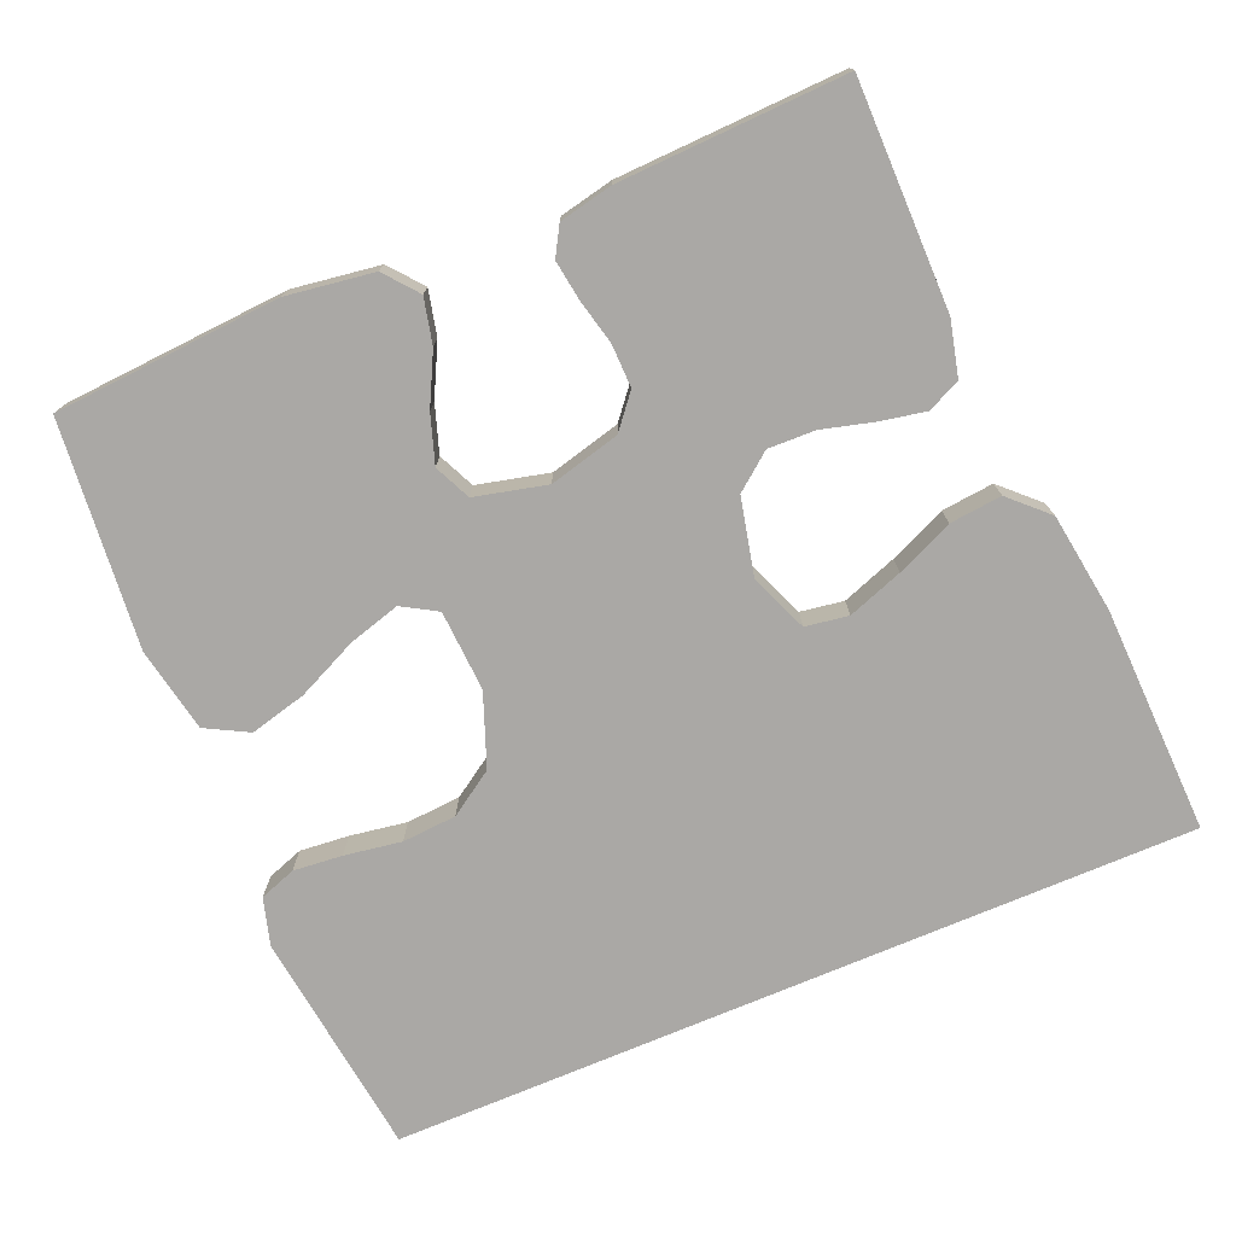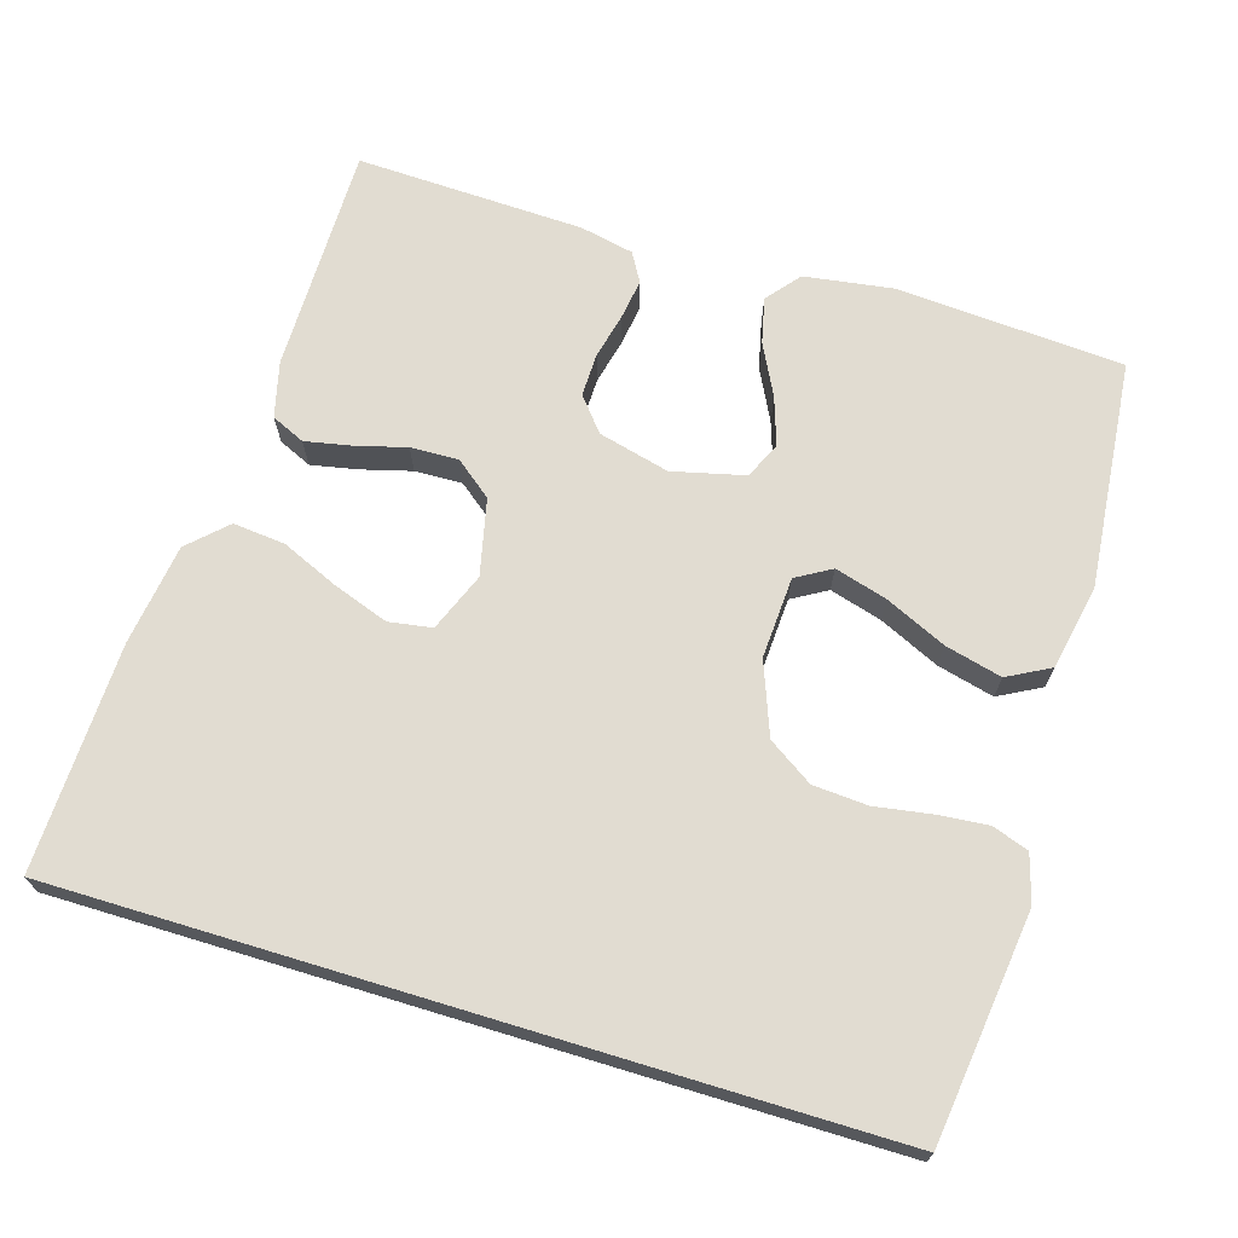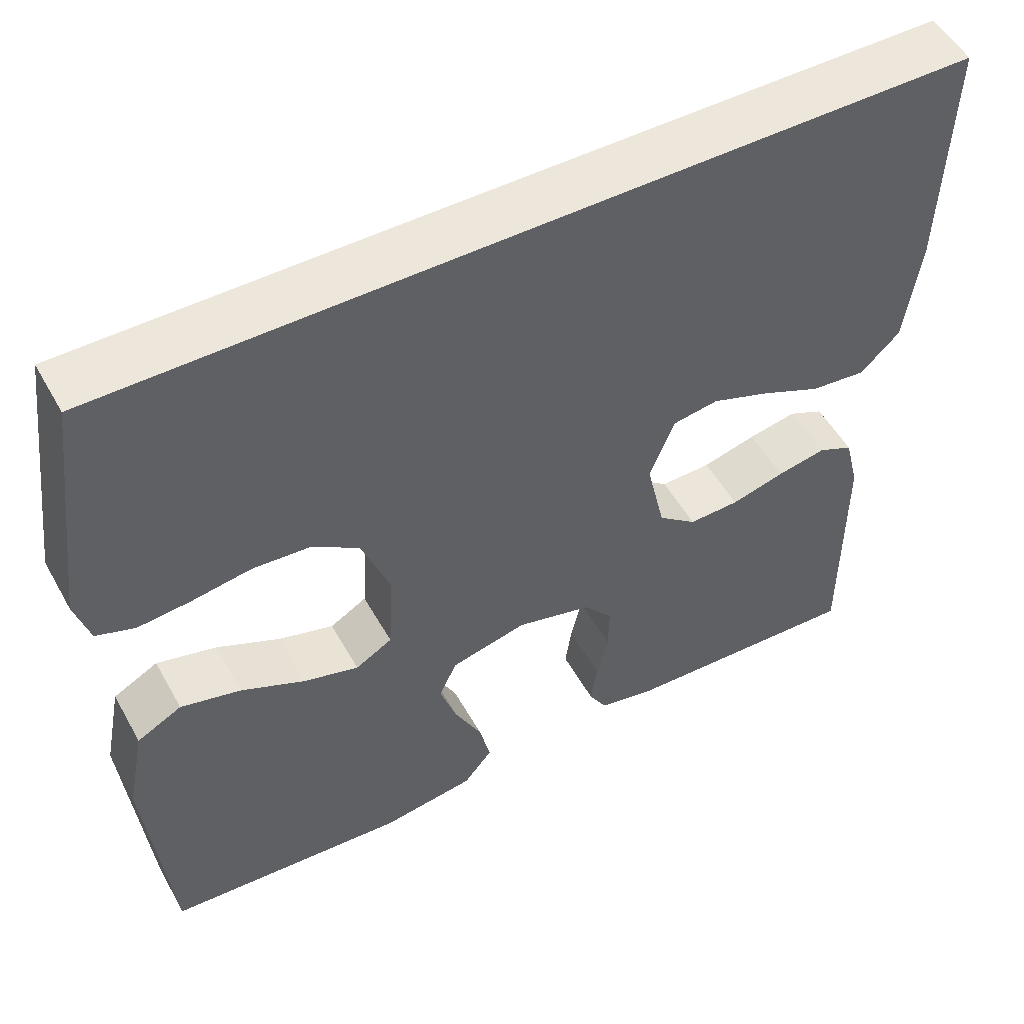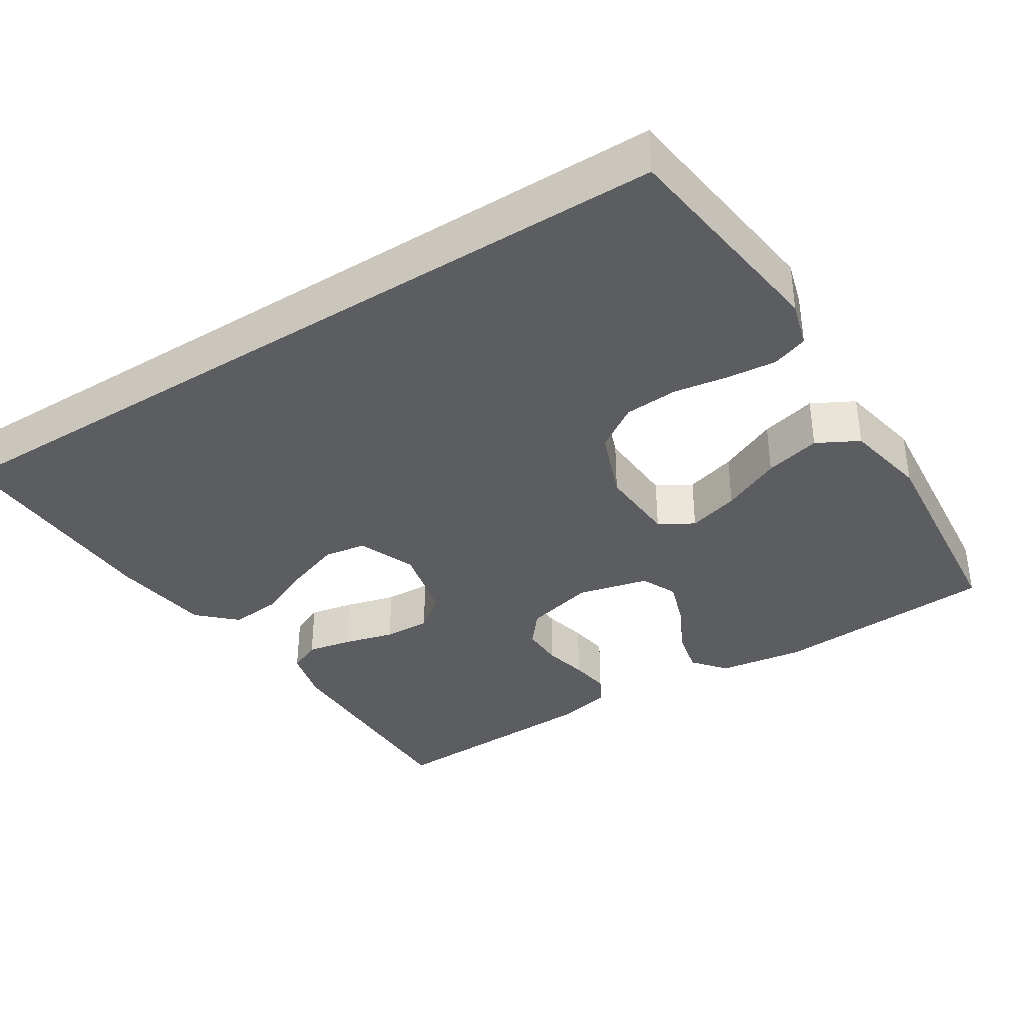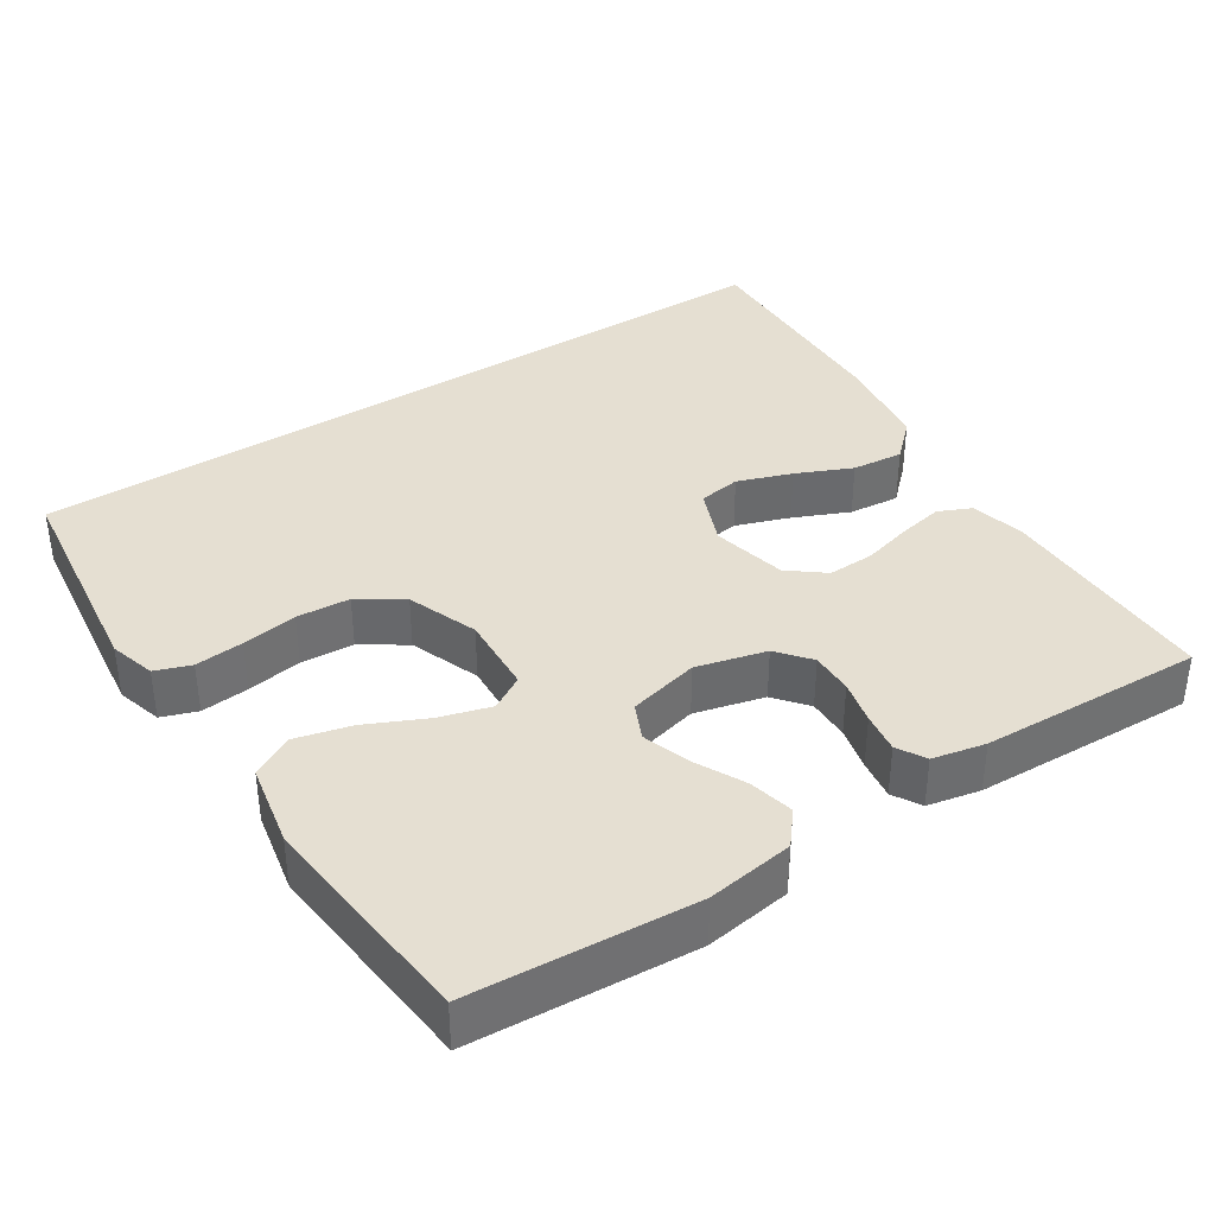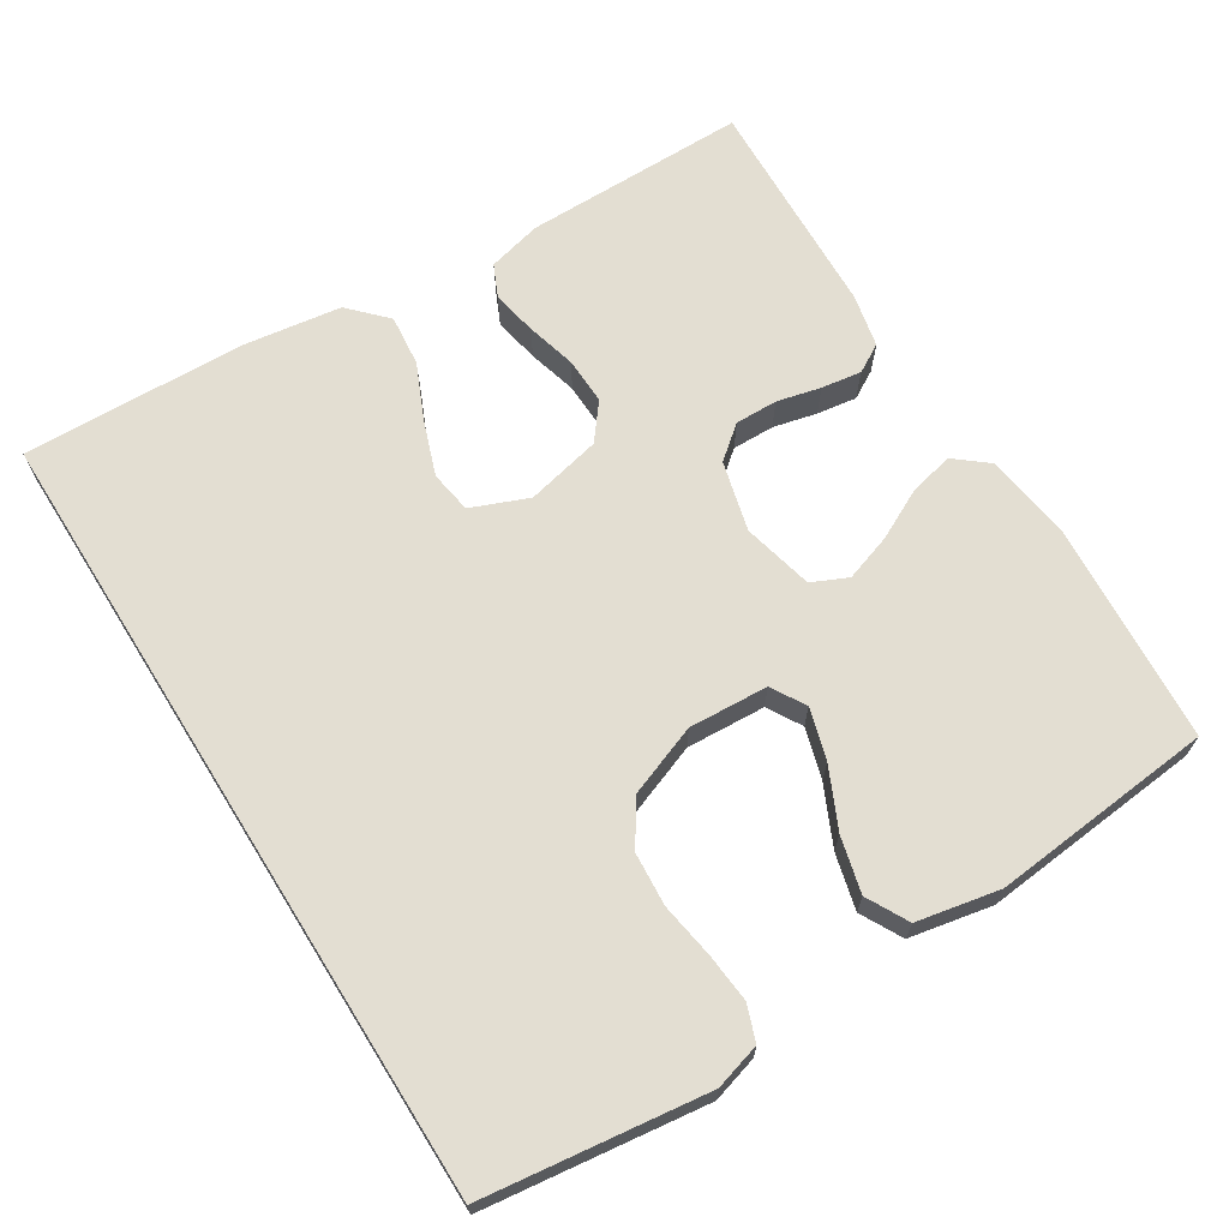
<metadata>
{"format":"obj","ext":"obj","renderer":"f3d","projection":"perspective","resolution":1024,"background":"white","views":[{"elev":-75.1,"azim":-157.1,"up":"+Y"},{"elev":69.2,"azim":16.9,"up":"+Y"},{"elev":51.9,"azim":151.4,"up":"+Z"},{"elev":-36.7,"azim":32.4,"up":"+Y"},{"elev":37.4,"azim":147.0,"up":"+Y"},{"elev":67.5,"azim":58.0,"up":"+Y"}]}
</metadata>
<code>
v 0.5 0.07 -0.5
v 0.2 0.07 -0.52
v 0.084 0.07 -0.503
v 0.048 0.07 -0.459
v 0.062 0.07 -0.399
v 0.096 0.07 -0.332
v 0.117 0.07 -0.269
v 0.095 0.07 -0.221
v 0 0.07 -0.198
v -0.094 0.07 -0.222
v -0.13 0.07 -0.266
v -0.129 0.07 -0.323
v -0.115 0.07 -0.382
v -0.107 0.07 -0.436
v -0.129 0.07 -0.474
v -0.2 0.07 -0.489
v -0.5 0.07 -0.5
v -0.5 0.07 -0.2
v -0.482 0.07 -0.127
v -0.438 0.07 -0.107
v -0.377 0.07 -0.119
v -0.31 0.07 -0.137
v -0.247 0.07 -0.139
v -0.199 0.07 -0.101
v -0.176 0.07 0
v -0.207 0.07 0.077
v -0.264 0.07 0.086
v -0.337 0.07 0.06
v -0.412 0.07 0.027
v -0.481 0.07 0.02
v -0.53 0.07 0.067
v -0.549 0.07 0.2
v -0.558 0.07 0.5
v 0.51 0.07 0.5
v 0.548 0.07 0.2
v 0.53 0.07 0.138
v 0.482 0.07 0.121
v 0.417 0.07 0.127
v 0.342 0.07 0.139
v 0.27 0.07 0.134
v 0.211 0.07 0.095
v 0.175 0.07 0
v 0.181 0.07 -0.107
v 0.227 0.07 -0.134
v 0.296 0.07 -0.114
v 0.376 0.07 -0.077
v 0.451 0.07 -0.058
v 0.507 0.07 -0.088
v 0.529 0.07 -0.2
v 0.5 0 -0.5
v 0.2 0 -0.52
v 0.084 0 -0.503
v 0.048 0 -0.459
v 0.062 0 -0.399
v 0.096 0 -0.332
v 0.117 0 -0.269
v 0.095 0 -0.221
v 0 0 -0.198
v -0.094 0 -0.222
v -0.13 0 -0.266
v -0.129 0 -0.323
v -0.115 0 -0.382
v -0.107 0 -0.436
v -0.129 0 -0.474
v -0.2 0 -0.489
v -0.5 0 -0.5
v -0.5 0 -0.2
v -0.482 0 -0.127
v -0.438 0 -0.107
v -0.377 0 -0.119
v -0.31 0 -0.137
v -0.247 0 -0.139
v -0.199 0 -0.101
v -0.176 0 0
v -0.207 0 0.077
v -0.264 0 0.086
v -0.337 0 0.06
v -0.412 0 0.027
v -0.481 0 0.02
v -0.53 0 0.067
v -0.549 0 0.2
v -0.558 0 0.5
v 0.51 0 0.5
v 0.548 0 0.2
v 0.53 0 0.138
v 0.482 0 0.121
v 0.417 0 0.127
v 0.342 0 0.139
v 0.27 0 0.134
v 0.211 0 0.095
v 0.175 0 0
v 0.181 0 -0.107
v 0.227 0 -0.134
v 0.296 0 -0.114
v 0.376 0 -0.077
v 0.451 0 -0.058
v 0.507 0 -0.088
v 0.529 0 -0.2
f 4 5 6
f 3 4 6
f 2 3 6
f 1 2 6
f 49 1 6
f 48 49 6
f 47 48 6
f 46 47 6
f 45 46 6
f 44 45 6 7
f 43 44 7 8
f 42 43 8 9
f 41 42 9 10
f 37 38 39
f 36 37 39
f 35 36 39
f 34 35 39
f 33 34 39
f 33 39 40
f 31 32 33
f 30 31 33
f 29 30 33
f 28 29 33
f 27 28 33
f 33 40 41
f 27 33 41
f 26 27 41
f 20 21 22
f 19 20 22
f 18 19 22
f 17 18 22
f 16 17 22
f 15 16 22
f 14 15 22
f 13 14 22
f 12 13 22
f 11 12 22 23
f 10 11 23 24
f 25 26 41
f 10 24 25 41
f 55 54 53
f 55 53 52
f 55 52 51
f 55 51 50
f 55 50 98
f 55 98 97
f 55 97 96
f 55 96 95
f 55 95 94
f 56 55 94 93
f 57 56 93 92
f 58 57 92 91
f 59 58 91 90
f 88 87 86
f 88 86 85
f 88 85 84
f 88 84 83
f 88 83 82
f 89 88 82
f 82 81 80
f 82 80 79
f 82 79 78
f 82 78 77
f 82 77 76
f 90 89 82
f 90 82 76
f 90 76 75
f 71 70 69
f 71 69 68
f 71 68 67
f 71 67 66
f 71 66 65
f 71 65 64
f 71 64 63
f 71 63 62
f 71 62 61
f 72 71 61 60
f 73 72 60 59
f 90 75 74
f 90 74 73 59
f 1 50 51 2
f 2 51 52 3
f 3 52 53 4
f 4 53 54 5
f 5 54 55 6
f 6 55 56 7
f 7 56 57 8
f 8 57 58 9
f 9 58 59 10
f 10 59 60 11
f 11 60 61 12
f 12 61 62 13
f 13 62 63 14
f 14 63 64 15
f 15 64 65 16
f 16 65 66 17
f 17 66 67 18
f 18 67 68 19
f 19 68 69 20
f 20 69 70 21
f 21 70 71 22
f 22 71 72 23
f 23 72 73 24
f 24 73 74 25
f 25 74 75 26
f 26 75 76 27
f 27 76 77 28
f 28 77 78 29
f 29 78 79 30
f 30 79 80 31
f 31 80 81 32
f 32 81 82 33
f 33 82 83 34
f 34 83 84 35
f 35 84 85 36
f 36 85 86 37
f 37 86 87 38
f 38 87 88 39
f 39 88 89 40
f 40 89 90 41
f 41 90 91 42
f 42 91 92 43
f 43 92 93 44
f 44 93 94 45
f 45 94 95 46
f 46 95 96 47
f 47 96 97 48
f 48 97 98 49
f 49 98 50 1

</code>
